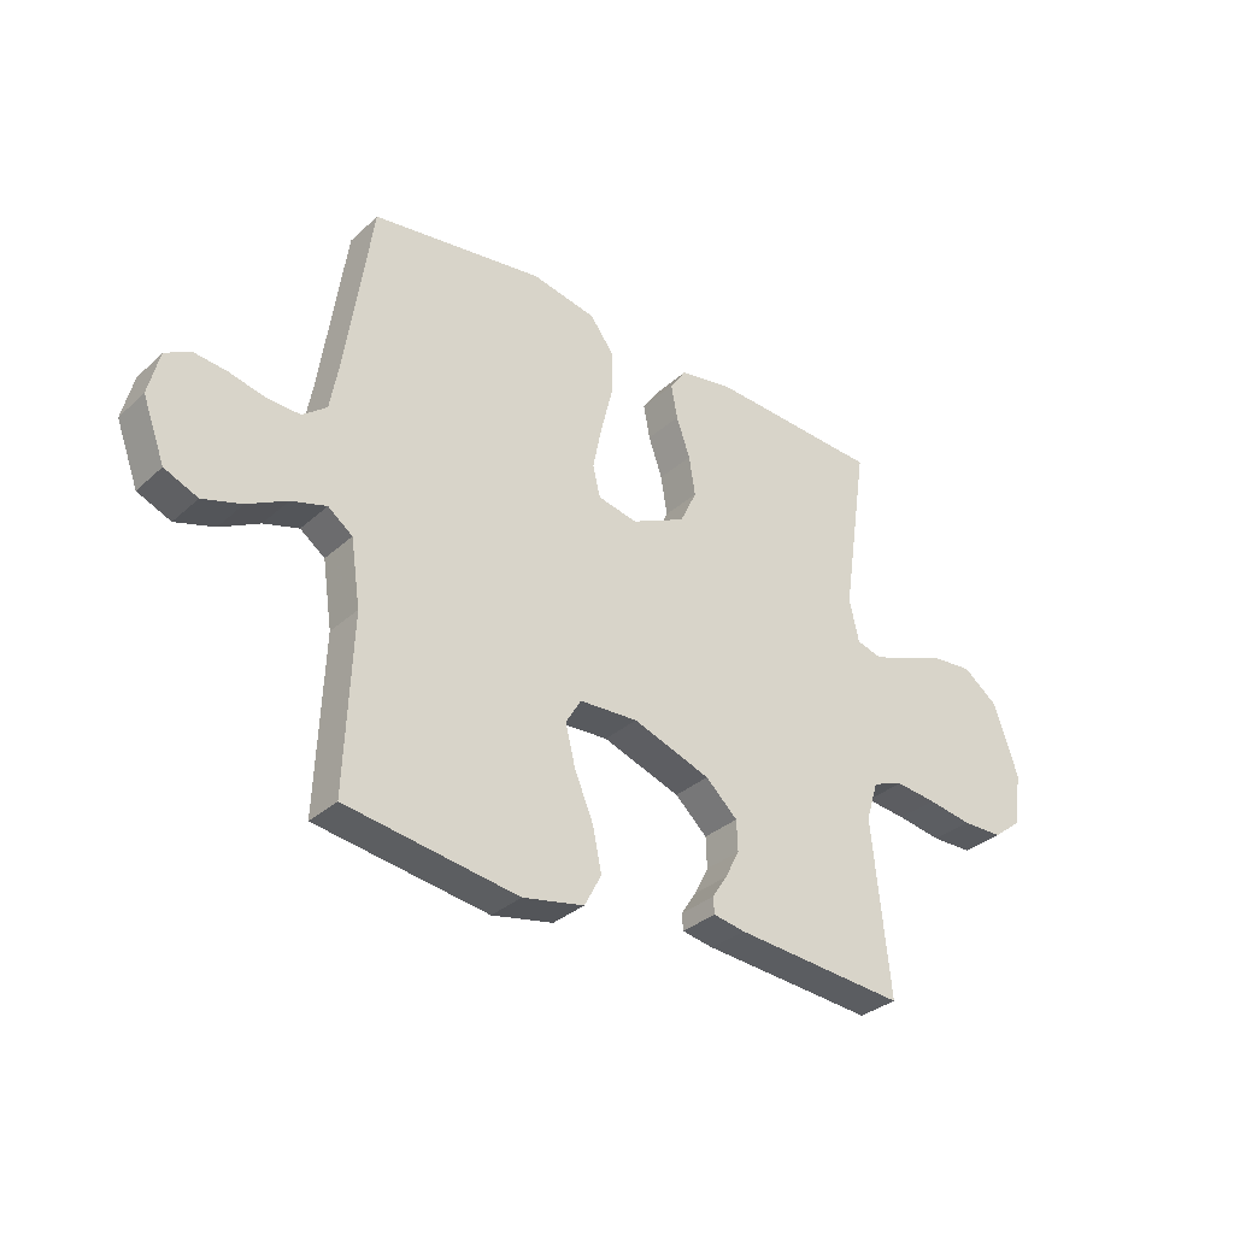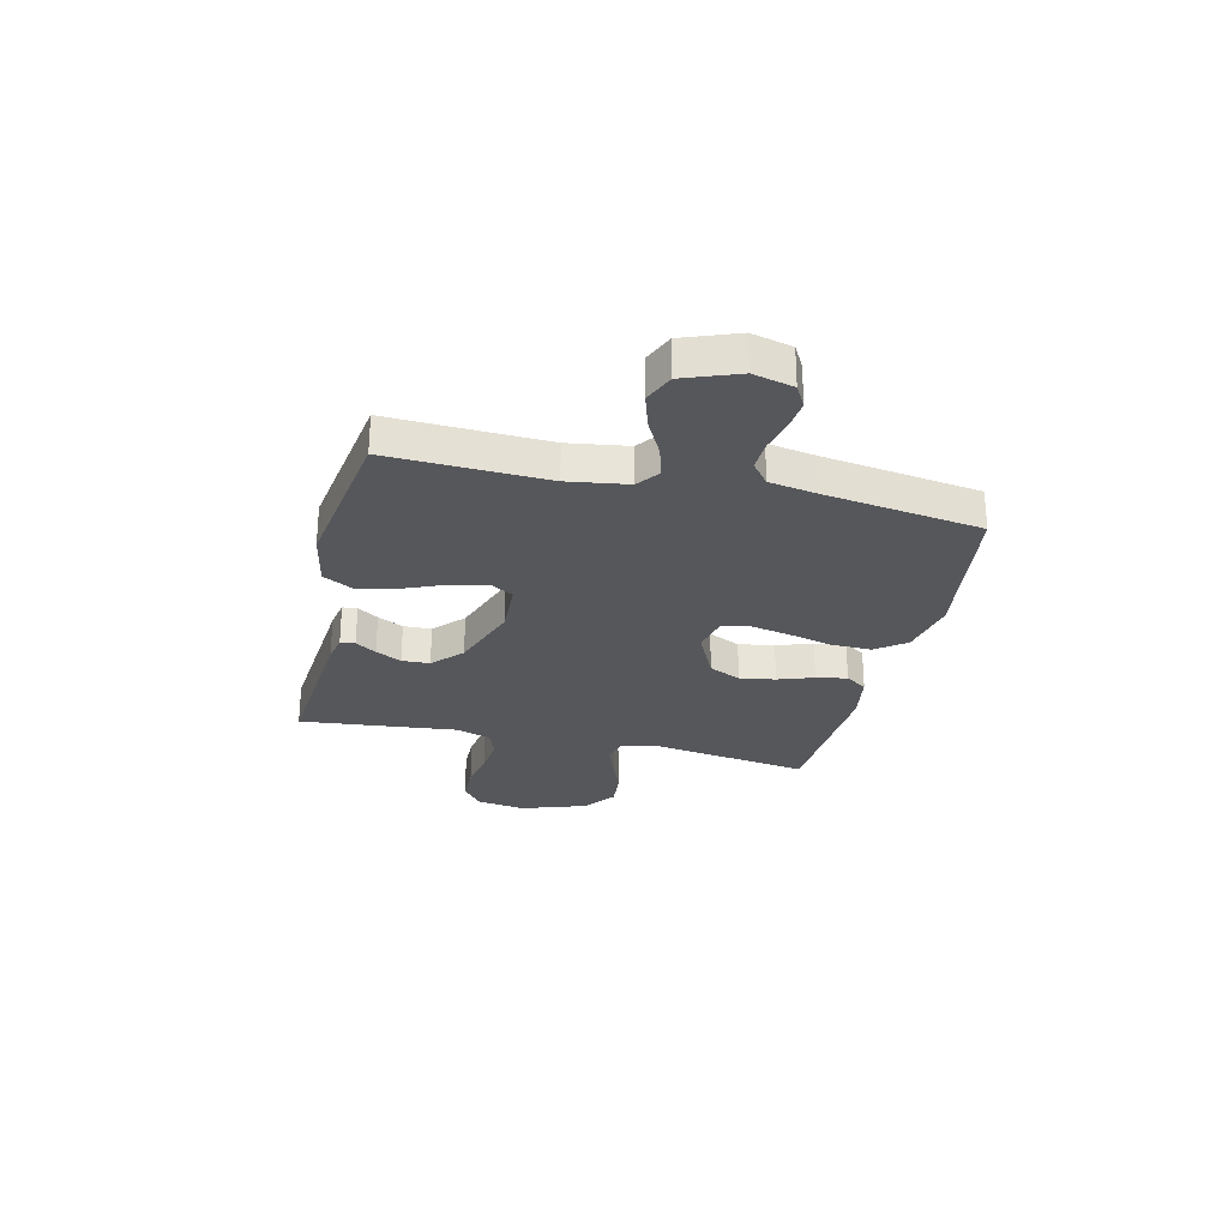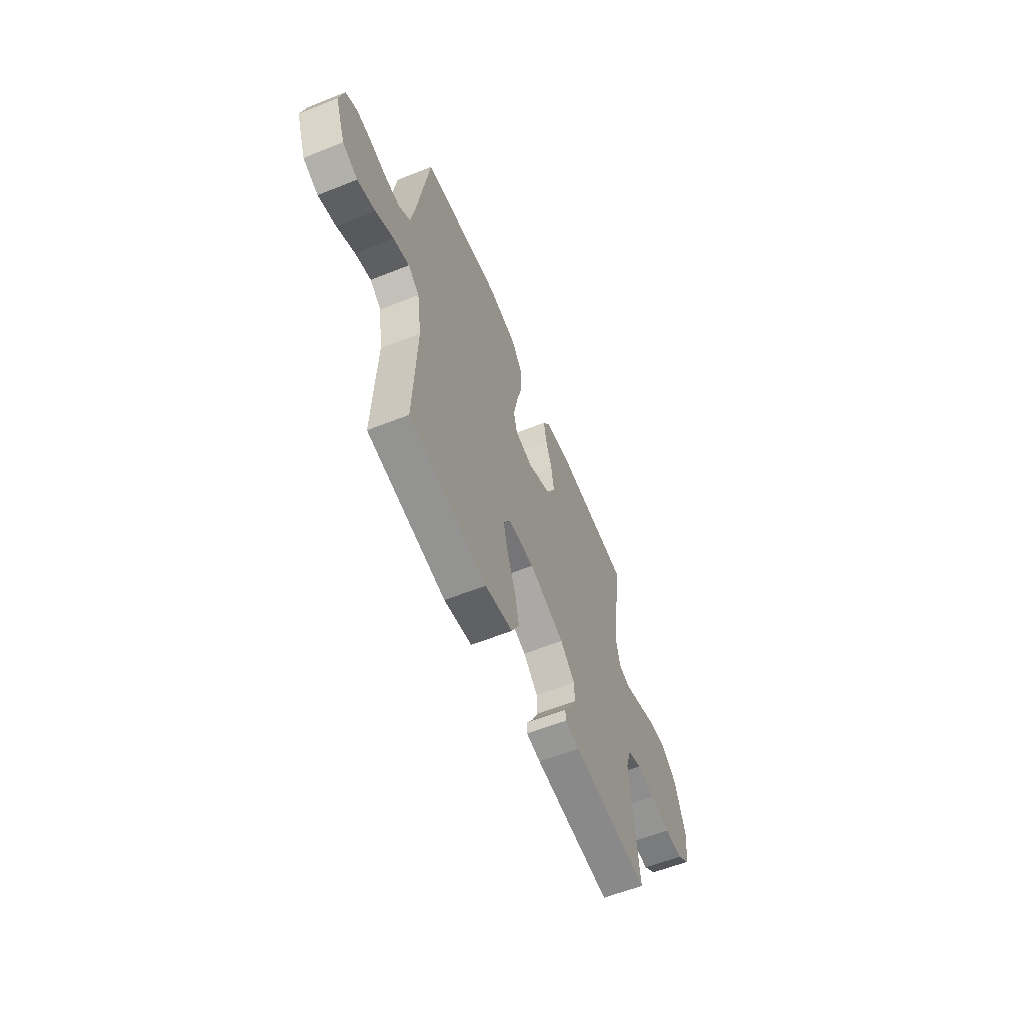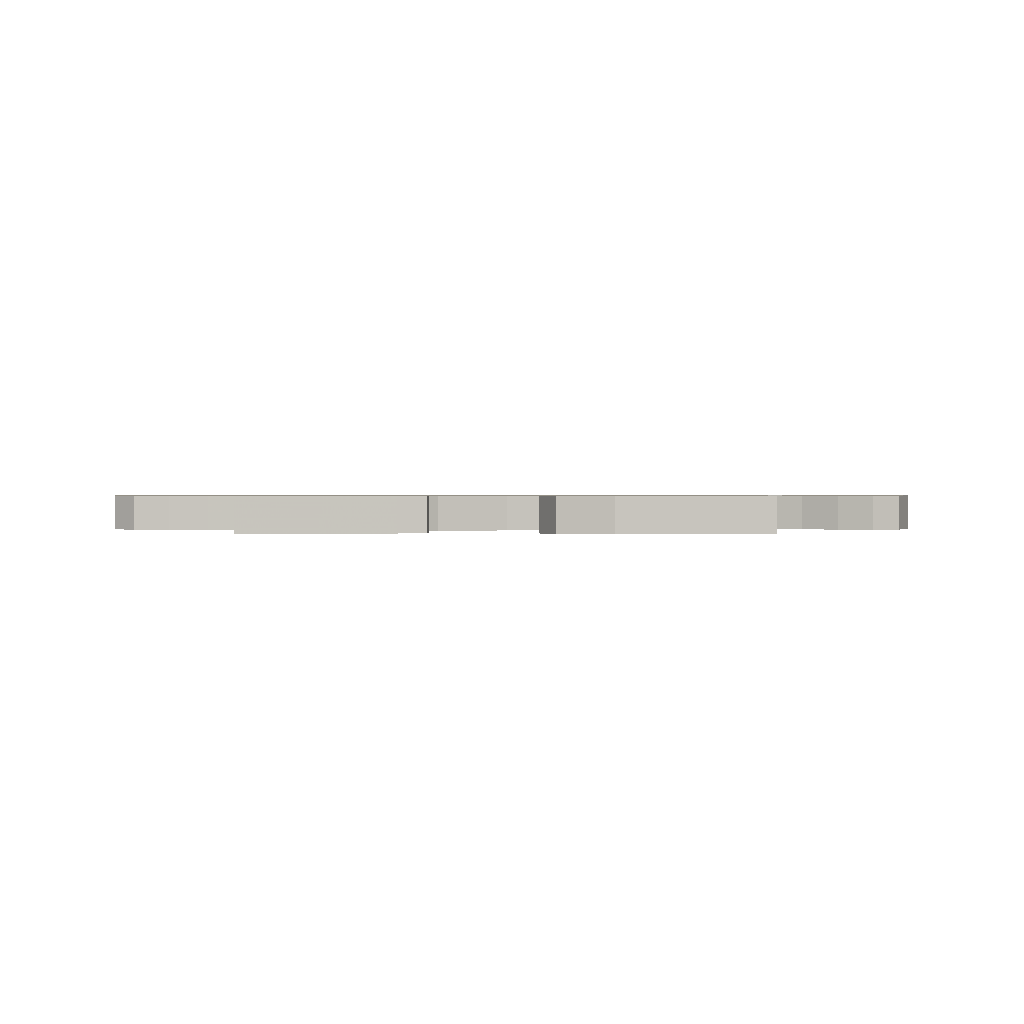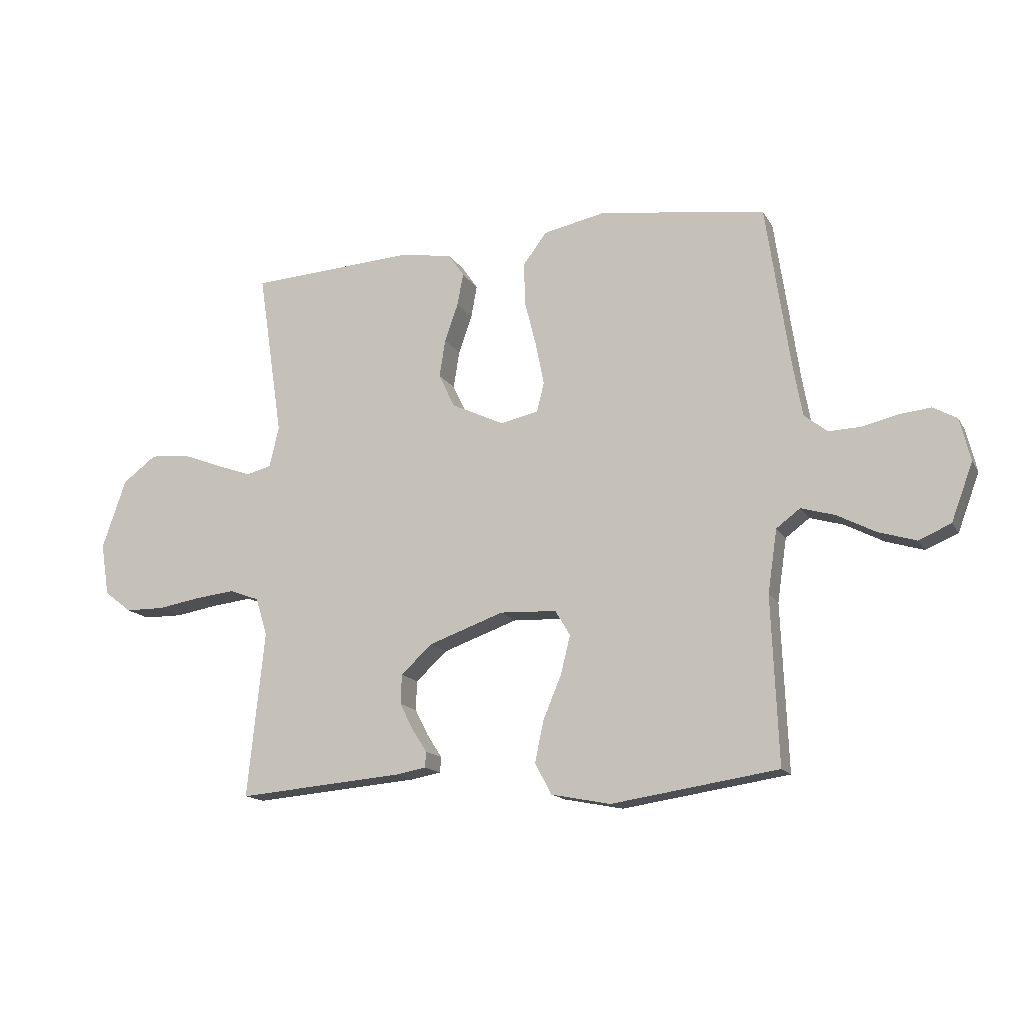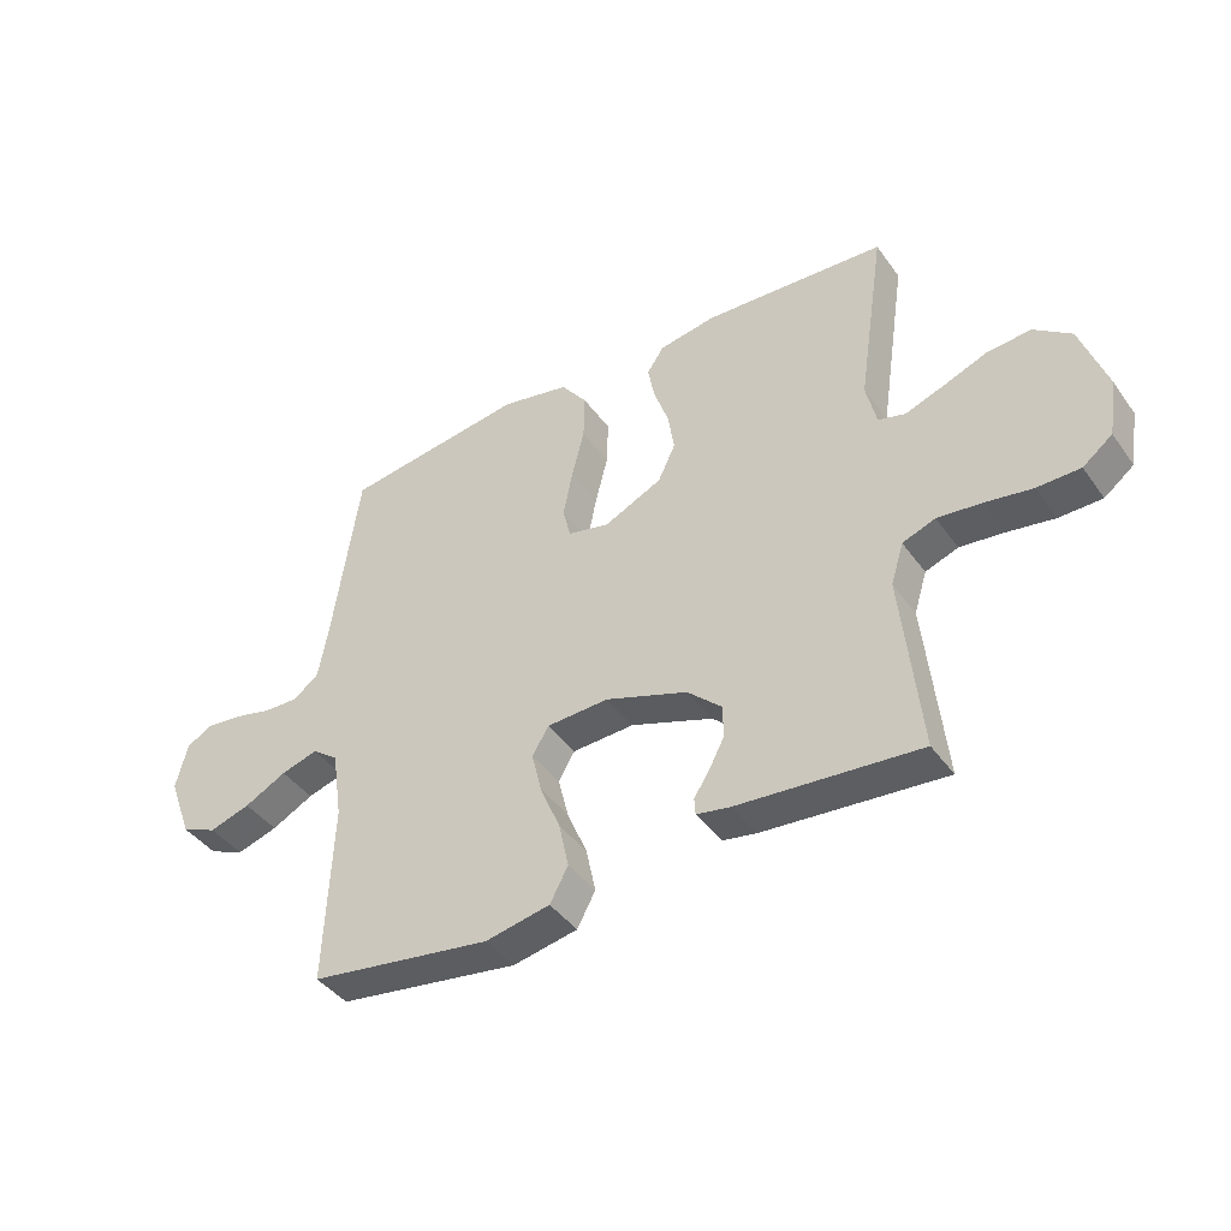
<metadata>
{"format":"obj","ext":"obj","renderer":"f3d","projection":"perspective","resolution":1024,"background":"white","views":[{"elev":-32.6,"azim":-38.9,"up":"+Z"},{"elev":-27.4,"azim":-103.3,"up":"+Y"},{"elev":-59.1,"azim":-67.7,"up":"+Z"},{"elev":0.6,"azim":-179.3,"up":"+Y"},{"elev":-15.0,"azim":-159.4,"up":"+Z"},{"elev":-41.9,"azim":32.6,"up":"+Z"}]}
</metadata>
<code>
v -0.5 0.07 -0.5
v -0.488 0.07 -0.2
v -0.505 0.07 -0.086
v -0.548 0.07 -0.054
v -0.609 0.07 -0.072
v -0.678 0.07 -0.108
v -0.746 0.07 -0.129
v -0.804 0.07 -0.104
v -0.843 0.07 0
v -0.824 0.07 0.077
v -0.781 0.07 0.101
v -0.723 0.07 0.095
v -0.66 0.07 0.08
v -0.602 0.07 0.078
v -0.56 0.07 0.111
v -0.544 0.07 0.2
v -0.5 0.07 0.5
v -0.2 0.07 0.543
v -0.087 0.07 0.52
v -0.044 0.07 0.463
v -0.046 0.07 0.386
v -0.067 0.07 0.302
v -0.082 0.07 0.227
v -0.069 0.07 0.174
v 0 0.07 0.159
v 0.095 0.07 0.204
v 0.124 0.07 0.265
v 0.113 0.07 0.333
v 0.089 0.07 0.401
v 0.078 0.07 0.46
v 0.106 0.07 0.501
v 0.2 0.07 0.517
v 0.5 0.07 0.5
v 0.455 0.07 0.2
v 0.472 0.07 0.126
v 0.517 0.07 0.114
v 0.581 0.07 0.137
v 0.653 0.07 0.165
v 0.725 0.07 0.171
v 0.786 0.07 0.125
v 0.829 0.07 0
v 0.814 0.07 -0.094
v 0.765 0.07 -0.132
v 0.694 0.07 -0.133
v 0.616 0.07 -0.12
v 0.544 0.07 -0.112
v 0.49 0.07 -0.132
v 0.469 0.07 -0.2
v 0.5 0.07 -0.5
v 0.2 0.07 -0.475
v 0.145 0.07 -0.465
v 0.143 0.07 -0.437
v 0.169 0.07 -0.397
v 0.194 0.07 -0.348
v 0.192 0.07 -0.295
v 0.136 0.07 -0.243
v 0 0.07 -0.195
v -0.102 0.07 -0.2
v -0.129 0.07 -0.245
v -0.112 0.07 -0.314
v -0.079 0.07 -0.393
v -0.063 0.07 -0.468
v -0.093 0.07 -0.524
v -0.2 0.07 -0.545
v -0.5 0 -0.5
v -0.488 0 -0.2
v -0.505 0 -0.086
v -0.548 0 -0.054
v -0.609 0 -0.072
v -0.678 0 -0.108
v -0.746 0 -0.129
v -0.804 0 -0.104
v -0.843 0 0
v -0.824 0 0.077
v -0.781 0 0.101
v -0.723 0 0.095
v -0.66 0 0.08
v -0.602 0 0.078
v -0.56 0 0.111
v -0.544 0 0.2
v -0.5 0 0.5
v -0.2 0 0.543
v -0.087 0 0.52
v -0.044 0 0.463
v -0.046 0 0.386
v -0.067 0 0.302
v -0.082 0 0.227
v -0.069 0 0.174
v 0 0 0.159
v 0.095 0 0.204
v 0.124 0 0.265
v 0.113 0 0.333
v 0.089 0 0.401
v 0.078 0 0.46
v 0.106 0 0.501
v 0.2 0 0.517
v 0.5 0 0.5
v 0.455 0 0.2
v 0.472 0 0.126
v 0.517 0 0.114
v 0.581 0 0.137
v 0.653 0 0.165
v 0.725 0 0.171
v 0.786 0 0.125
v 0.829 0 0
v 0.814 0 -0.094
v 0.765 0 -0.132
v 0.694 0 -0.133
v 0.616 0 -0.12
v 0.544 0 -0.112
v 0.49 0 -0.132
v 0.469 0 -0.2
v 0.5 0 -0.5
v 0.2 0 -0.475
v 0.145 0 -0.465
v 0.143 0 -0.437
v 0.169 0 -0.397
v 0.194 0 -0.348
v 0.192 0 -0.295
v 0.136 0 -0.243
v 0 0 -0.195
v -0.102 0 -0.2
v -0.129 0 -0.245
v -0.112 0 -0.314
v -0.079 0 -0.393
v -0.063 0 -0.468
v -0.093 0 -0.524
v -0.2 0 -0.545
f 64 1 2
f 63 64 2
f 62 63 2
f 61 62 2
f 60 61 2
f 59 60 2 3
f 58 59 3 4
f 57 58 4
f 51 52 53
f 50 51 53
f 49 50 53
f 48 49 53
f 47 48 53 54
f 43 44 45
f 42 43 45
f 41 42 45
f 40 41 45
f 39 40 45
f 38 39 45
f 37 38 45
f 36 37 45 46
f 35 36 46 47
f 32 33 34
f 31 32 34
f 30 31 34
f 29 30 34
f 28 29 34
f 34 35 47
f 28 34 47
f 27 28 47
f 20 21 22
f 19 20 22
f 18 19 22
f 17 18 22
f 16 17 22
f 15 16 22 23
f 14 15 23 24
f 11 12 13
f 10 11 13
f 9 10 13
f 8 9 13
f 7 8 13
f 6 7 13
f 5 6 13
f 4 5 13 14
f 14 24 25
f 4 14 25
f 57 4 25
f 47 54 55
f 47 55 56
f 27 47 56
f 26 27 56
f 25 26 56 57
f 66 65 128
f 66 128 127
f 66 127 126
f 66 126 125
f 66 125 124
f 67 66 124 123
f 68 67 123 122
f 68 122 121
f 117 116 115
f 117 115 114
f 117 114 113
f 117 113 112
f 118 117 112 111
f 109 108 107
f 109 107 106
f 109 106 105
f 109 105 104
f 109 104 103
f 109 103 102
f 109 102 101
f 110 109 101 100
f 111 110 100 99
f 98 97 96
f 98 96 95
f 98 95 94
f 98 94 93
f 98 93 92
f 111 99 98
f 111 98 92
f 111 92 91
f 86 85 84
f 86 84 83
f 86 83 82
f 86 82 81
f 86 81 80
f 87 86 80 79
f 88 87 79 78
f 77 76 75
f 77 75 74
f 77 74 73
f 77 73 72
f 77 72 71
f 77 71 70
f 77 70 69
f 78 77 69 68
f 89 88 78
f 89 78 68
f 89 68 121
f 119 118 111
f 120 119 111
f 120 111 91
f 120 91 90
f 121 120 90 89
f 1 65 66 2
f 2 66 67 3
f 3 67 68 4
f 4 68 69 5
f 5 69 70 6
f 6 70 71 7
f 7 71 72 8
f 8 72 73 9
f 9 73 74 10
f 10 74 75 11
f 11 75 76 12
f 12 76 77 13
f 13 77 78 14
f 14 78 79 15
f 15 79 80 16
f 16 80 81 17
f 17 81 82 18
f 18 82 83 19
f 19 83 84 20
f 20 84 85 21
f 21 85 86 22
f 22 86 87 23
f 23 87 88 24
f 24 88 89 25
f 25 89 90 26
f 26 90 91 27
f 27 91 92 28
f 28 92 93 29
f 29 93 94 30
f 30 94 95 31
f 31 95 96 32
f 32 96 97 33
f 33 97 98 34
f 34 98 99 35
f 35 99 100 36
f 36 100 101 37
f 37 101 102 38
f 38 102 103 39
f 39 103 104 40
f 40 104 105 41
f 41 105 106 42
f 42 106 107 43
f 43 107 108 44
f 44 108 109 45
f 45 109 110 46
f 46 110 111 47
f 47 111 112 48
f 48 112 113 49
f 49 113 114 50
f 50 114 115 51
f 51 115 116 52
f 52 116 117 53
f 53 117 118 54
f 54 118 119 55
f 55 119 120 56
f 56 120 121 57
f 57 121 122 58
f 58 122 123 59
f 59 123 124 60
f 60 124 125 61
f 61 125 126 62
f 62 126 127 63
f 63 127 128 64
f 64 128 65 1

</code>
